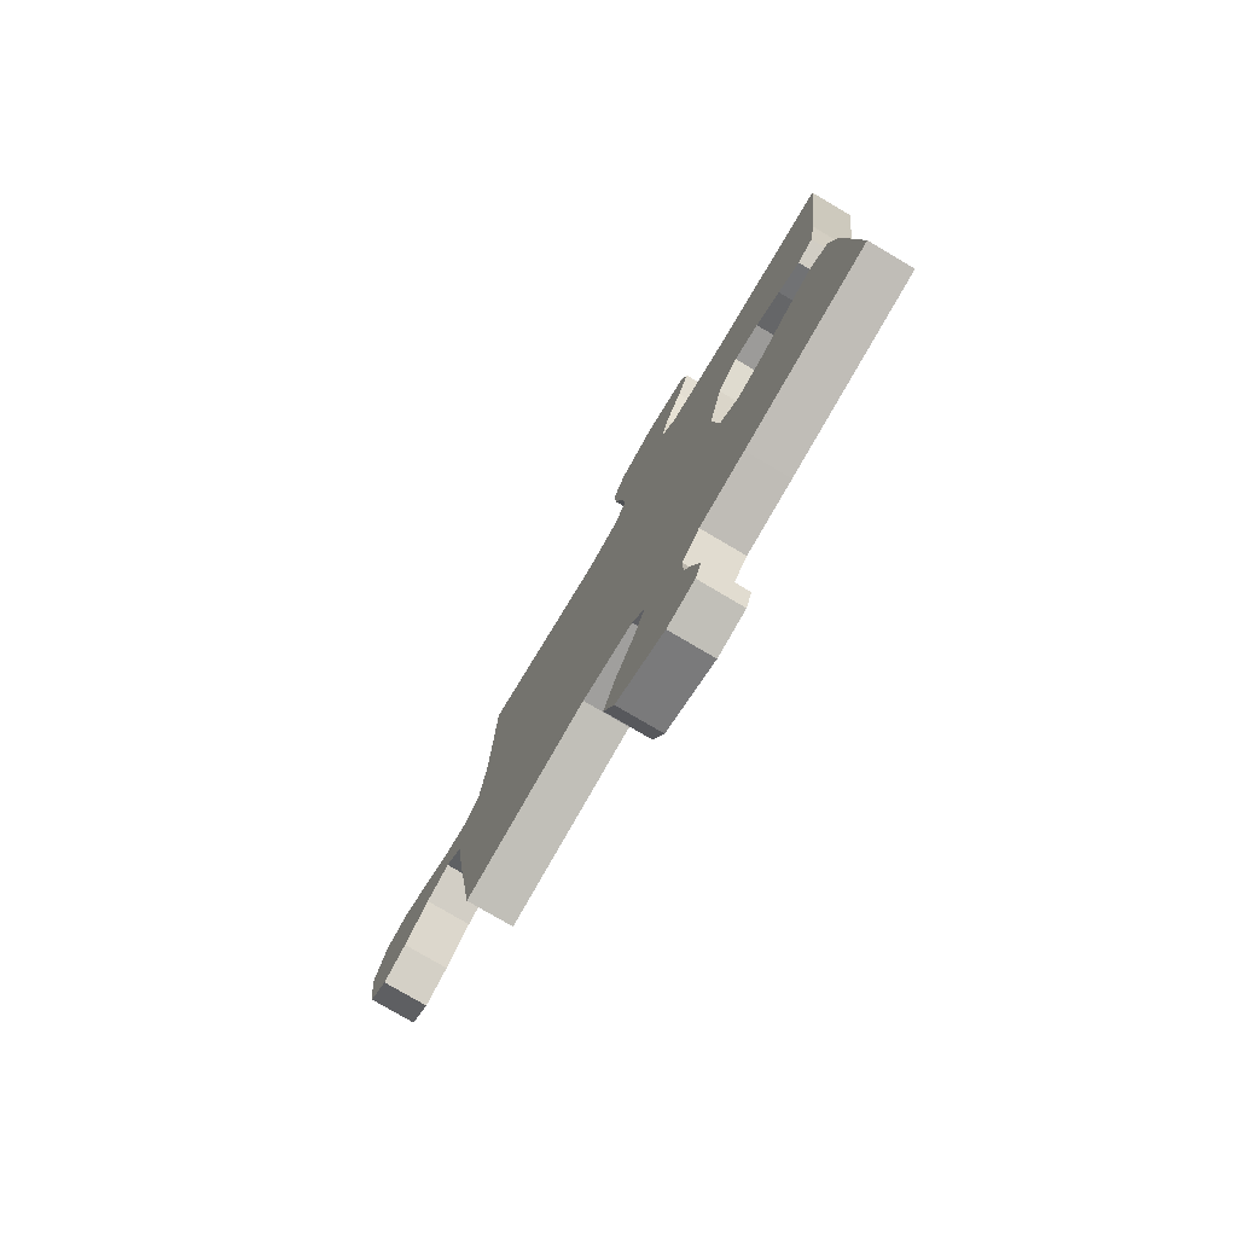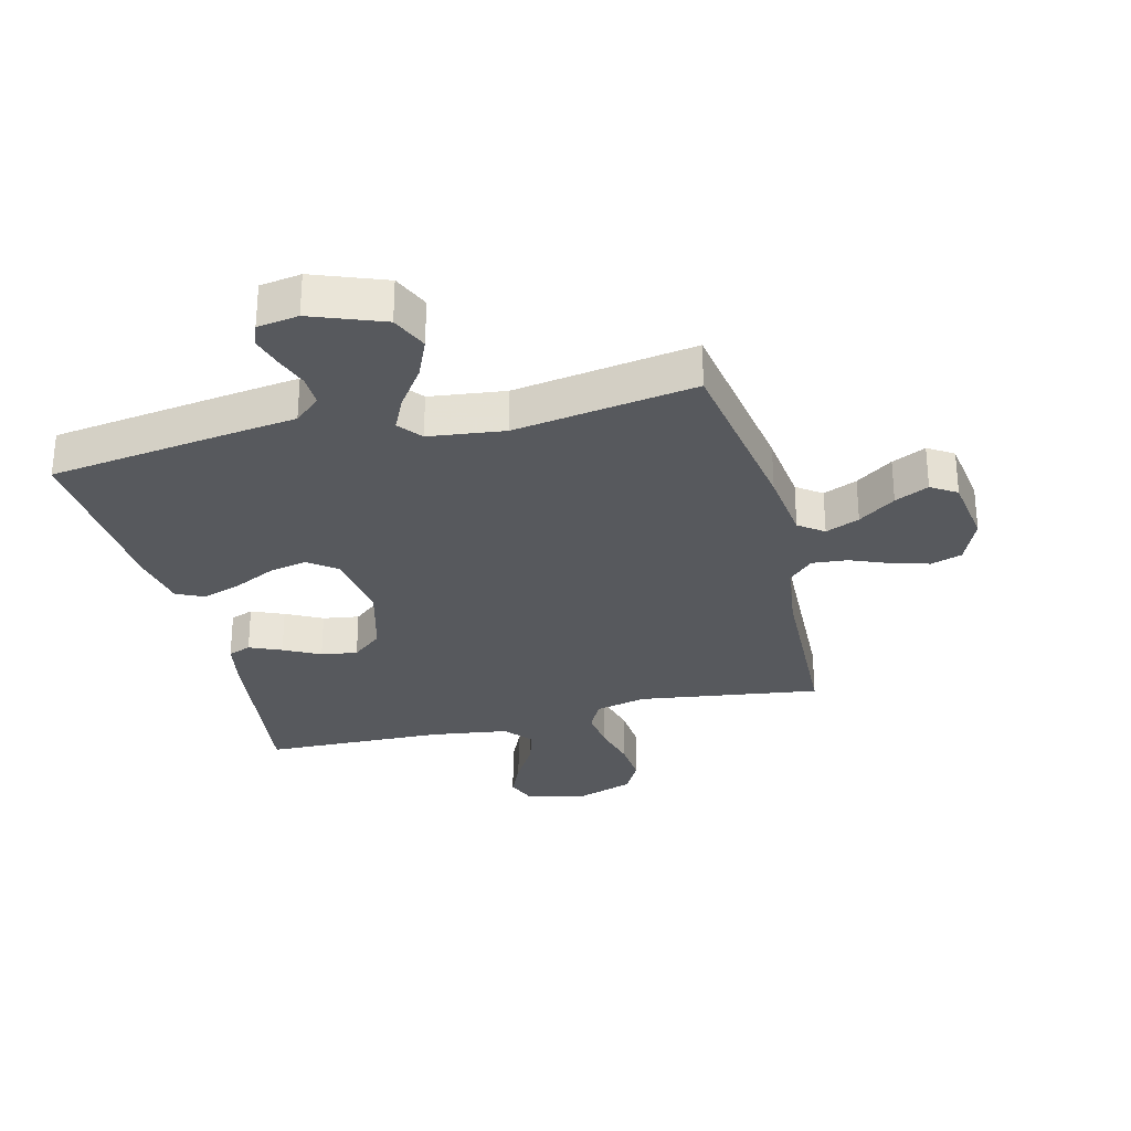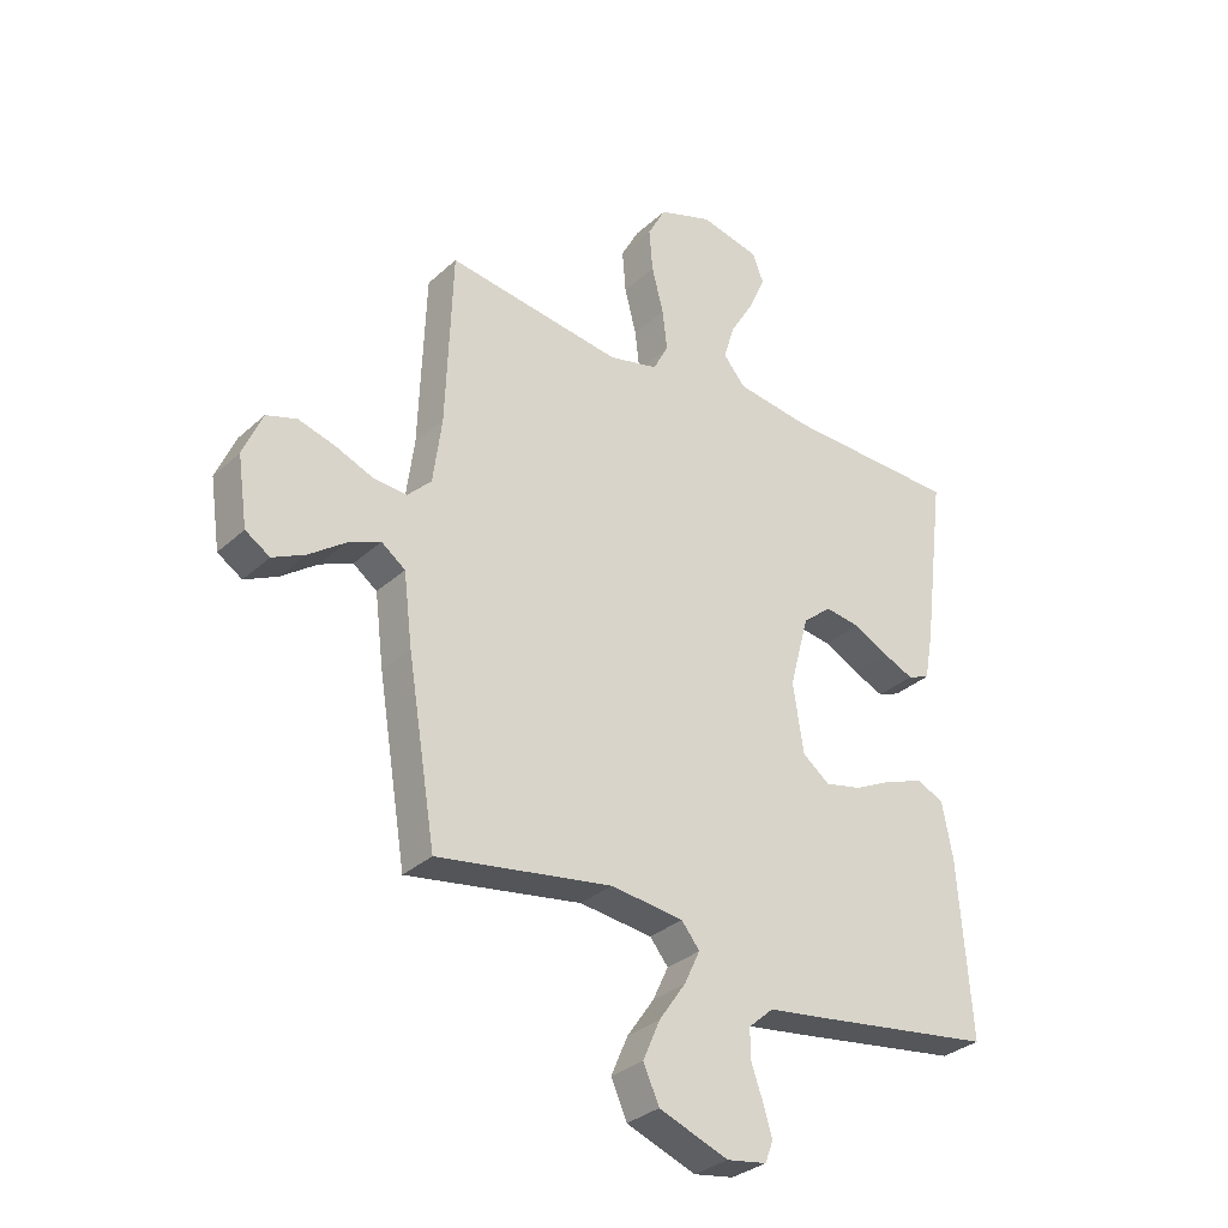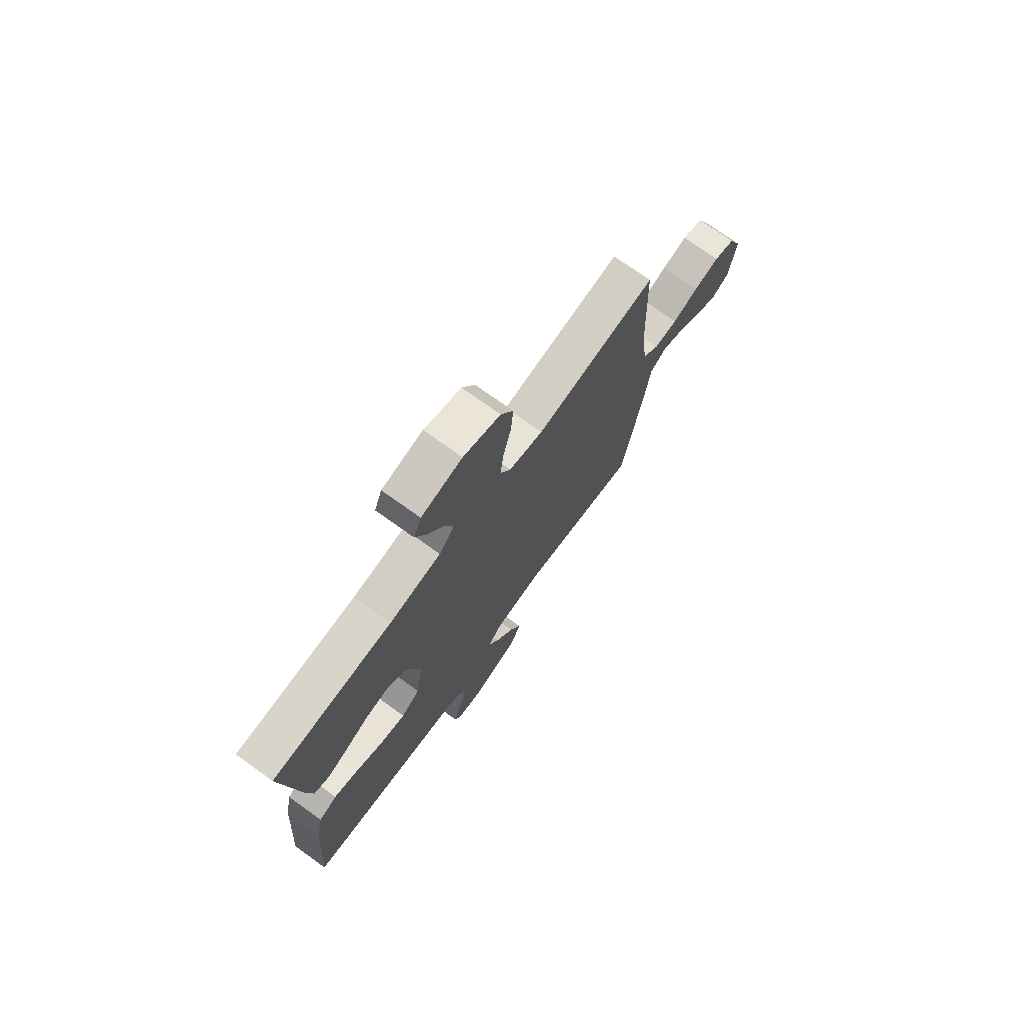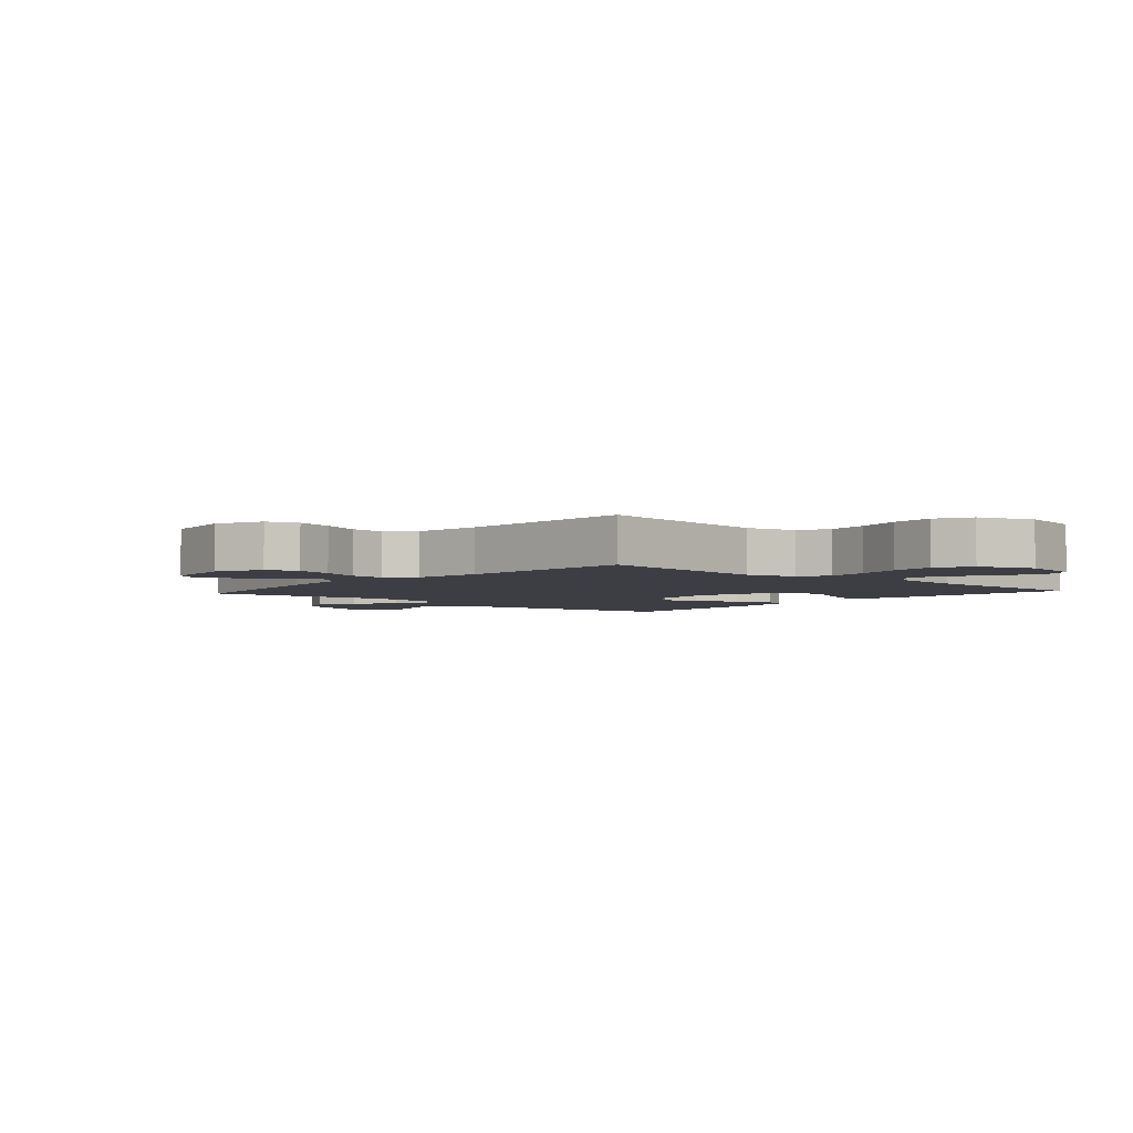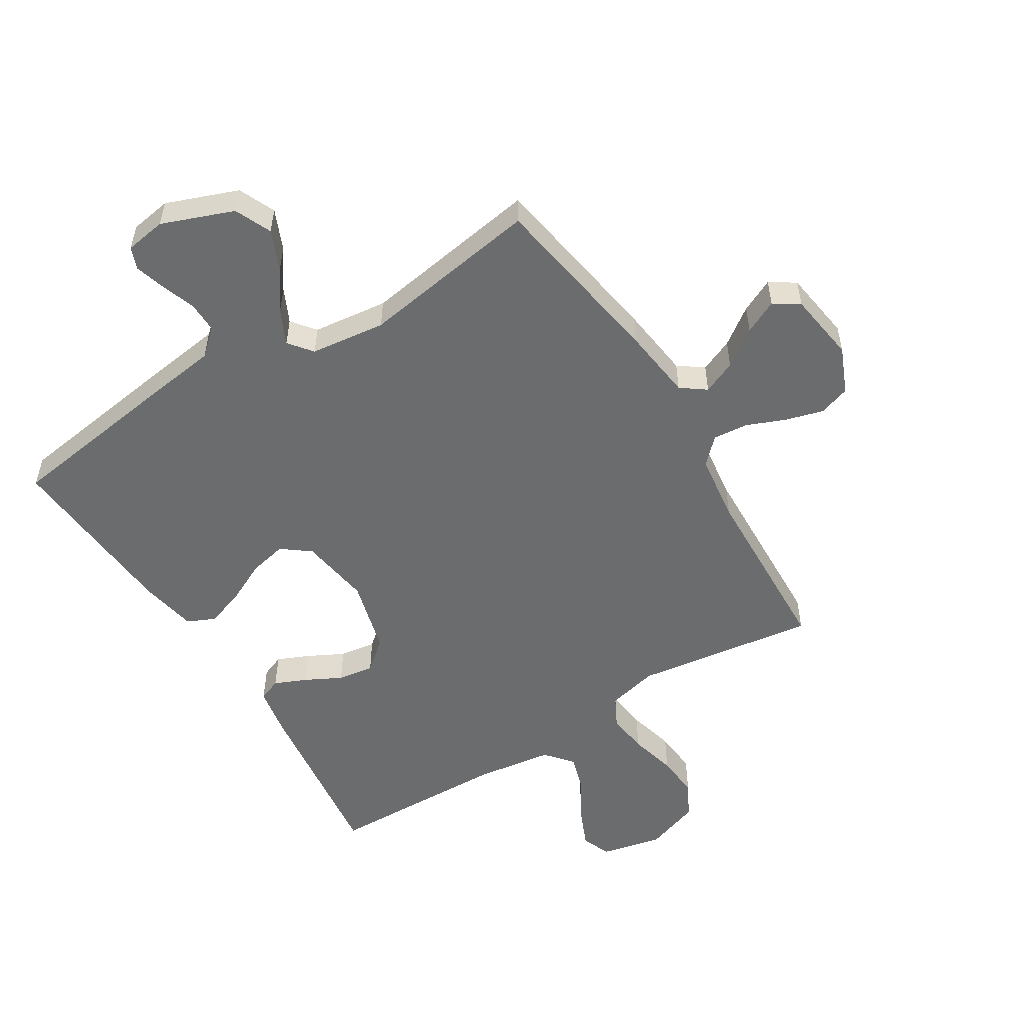
<metadata>
{"format":"obj","ext":"obj","renderer":"f3d","projection":"perspective","resolution":1024,"background":"white","views":[{"elev":-77.9,"azim":59.4,"up":"+Z"},{"elev":-29.4,"azim":-166.0,"up":"+Y"},{"elev":-31.7,"azim":-38.3,"up":"+Z"},{"elev":73.8,"azim":125.7,"up":"+Z"},{"elev":-3.7,"azim":-41.5,"up":"+Y"},{"elev":-53.6,"azim":-148.3,"up":"+Y"}]}
</metadata>
<code>
v 0.5 0.07 -0.5
v 0.2 0.07 -0.543
v 0.089 0.07 -0.558
v 0.046 0.07 -0.596
v 0.047 0.07 -0.648
v 0.067 0.07 -0.704
v 0.082 0.07 -0.755
v 0.068 0.07 -0.791
v 0 0.07 -0.802
v -0.119 0.07 -0.757
v -0.146 0.07 -0.696
v -0.117 0.07 -0.629
v -0.071 0.07 -0.563
v -0.044 0.07 -0.506
v -0.075 0.07 -0.467
v -0.2 0.07 -0.452
v -0.5 0.07 -0.5
v -0.549 0.07 -0.2
v -0.564 0.07 -0.079
v -0.605 0.07 -0.049
v -0.661 0.07 -0.073
v -0.722 0.07 -0.117
v -0.778 0.07 -0.144
v -0.82 0.07 -0.117
v -0.837 0.07 0
v -0.804 0.07 0.077
v -0.752 0.07 0.094
v -0.689 0.07 0.076
v -0.625 0.07 0.05
v -0.567 0.07 0.045
v -0.526 0.07 0.086
v -0.511 0.07 0.2
v -0.5 0.07 0.5
v -0.2 0.07 0.458
v -0.115 0.07 0.478
v -0.089 0.07 0.528
v -0.097 0.07 0.597
v -0.117 0.07 0.675
v -0.123 0.07 0.748
v -0.092 0.07 0.806
v 0 0.07 0.838
v 0.102 0.07 0.815
v 0.121 0.07 0.766
v 0.093 0.07 0.702
v 0.052 0.07 0.633
v 0.033 0.07 0.571
v 0.071 0.07 0.526
v 0.2 0.07 0.508
v 0.5 0.07 0.5
v 0.462 0.07 0.2
v 0.447 0.07 0.118
v 0.409 0.07 0.103
v 0.356 0.07 0.126
v 0.296 0.07 0.157
v 0.236 0.07 0.166
v 0.186 0.07 0.124
v 0.153 0.07 0
v 0.171 0.07 -0.118
v 0.218 0.07 -0.154
v 0.281 0.07 -0.14
v 0.35 0.07 -0.106
v 0.414 0.07 -0.084
v 0.46 0.07 -0.105
v 0.478 0.07 -0.2
v 0.5 0 -0.5
v 0.2 0 -0.543
v 0.089 0 -0.558
v 0.046 0 -0.596
v 0.047 0 -0.648
v 0.067 0 -0.704
v 0.082 0 -0.755
v 0.068 0 -0.791
v 0 0 -0.802
v -0.119 0 -0.757
v -0.146 0 -0.696
v -0.117 0 -0.629
v -0.071 0 -0.563
v -0.044 0 -0.506
v -0.075 0 -0.467
v -0.2 0 -0.452
v -0.5 0 -0.5
v -0.549 0 -0.2
v -0.564 0 -0.079
v -0.605 0 -0.049
v -0.661 0 -0.073
v -0.722 0 -0.117
v -0.778 0 -0.144
v -0.82 0 -0.117
v -0.837 0 0
v -0.804 0 0.077
v -0.752 0 0.094
v -0.689 0 0.076
v -0.625 0 0.05
v -0.567 0 0.045
v -0.526 0 0.086
v -0.511 0 0.2
v -0.5 0 0.5
v -0.2 0 0.458
v -0.115 0 0.478
v -0.089 0 0.528
v -0.097 0 0.597
v -0.117 0 0.675
v -0.123 0 0.748
v -0.092 0 0.806
v 0 0 0.838
v 0.102 0 0.815
v 0.121 0 0.766
v 0.093 0 0.702
v 0.052 0 0.633
v 0.033 0 0.571
v 0.071 0 0.526
v 0.2 0 0.508
v 0.5 0 0.5
v 0.462 0 0.2
v 0.447 0 0.118
v 0.409 0 0.103
v 0.356 0 0.126
v 0.296 0 0.157
v 0.236 0 0.166
v 0.186 0 0.124
v 0.153 0 0
v 0.171 0 -0.118
v 0.218 0 -0.154
v 0.281 0 -0.14
v 0.35 0 -0.106
v 0.414 0 -0.084
v 0.46 0 -0.105
v 0.478 0 -0.2
f 1 2 3
f 64 1 3
f 63 64 3
f 62 63 3
f 61 62 3
f 60 61 3
f 59 60 3 4
f 58 59 4
f 57 58 4
f 52 53 54
f 51 52 54
f 50 51 54
f 49 50 54
f 48 49 54
f 47 48 54 55
f 46 47 55 56
f 43 44 45
f 42 43 45
f 41 42 45
f 40 41 45
f 39 40 45
f 38 39 45
f 37 38 45
f 36 37 45 46
f 46 56 57
f 36 46 57
f 35 36 57
f 32 33 34
f 35 57 4
f 34 35 4
f 32 34 4
f 31 32 4
f 27 28 29
f 26 27 29
f 25 26 29
f 24 25 29
f 23 24 29
f 22 23 29
f 21 22 29
f 20 21 29 30
f 16 17 18 19
f 15 16 19
f 11 12 13
f 10 11 13
f 9 10 13
f 8 9 13
f 7 8 13
f 6 7 13
f 5 6 13
f 5 13 14
f 4 5 14
f 19 20 30 31
f 15 19 31
f 15 31 4
f 4 14 15
f 67 66 65
f 67 65 128
f 67 128 127
f 67 127 126
f 67 126 125
f 67 125 124
f 68 67 124 123
f 68 123 122
f 68 122 121
f 118 117 116
f 118 116 115
f 118 115 114
f 118 114 113
f 118 113 112
f 119 118 112 111
f 120 119 111 110
f 109 108 107
f 109 107 106
f 109 106 105
f 109 105 104
f 109 104 103
f 109 103 102
f 109 102 101
f 110 109 101 100
f 121 120 110
f 121 110 100
f 121 100 99
f 98 97 96
f 68 121 99
f 68 99 98
f 68 98 96
f 68 96 95
f 93 92 91
f 93 91 90
f 93 90 89
f 93 89 88
f 93 88 87
f 93 87 86
f 93 86 85
f 94 93 85 84
f 83 82 81 80
f 83 80 79
f 77 76 75
f 77 75 74
f 77 74 73
f 77 73 72
f 77 72 71
f 77 71 70
f 77 70 69
f 78 77 69
f 78 69 68
f 95 94 84 83
f 95 83 79
f 68 95 79
f 79 78 68
f 1 65 66 2
f 2 66 67 3
f 3 67 68 4
f 4 68 69 5
f 5 69 70 6
f 6 70 71 7
f 7 71 72 8
f 8 72 73 9
f 9 73 74 10
f 10 74 75 11
f 11 75 76 12
f 12 76 77 13
f 13 77 78 14
f 14 78 79 15
f 15 79 80 16
f 16 80 81 17
f 17 81 82 18
f 18 82 83 19
f 19 83 84 20
f 20 84 85 21
f 21 85 86 22
f 22 86 87 23
f 23 87 88 24
f 24 88 89 25
f 25 89 90 26
f 26 90 91 27
f 27 91 92 28
f 28 92 93 29
f 29 93 94 30
f 30 94 95 31
f 31 95 96 32
f 32 96 97 33
f 33 97 98 34
f 34 98 99 35
f 35 99 100 36
f 36 100 101 37
f 37 101 102 38
f 38 102 103 39
f 39 103 104 40
f 40 104 105 41
f 41 105 106 42
f 42 106 107 43
f 43 107 108 44
f 44 108 109 45
f 45 109 110 46
f 46 110 111 47
f 47 111 112 48
f 48 112 113 49
f 49 113 114 50
f 50 114 115 51
f 51 115 116 52
f 52 116 117 53
f 53 117 118 54
f 54 118 119 55
f 55 119 120 56
f 56 120 121 57
f 57 121 122 58
f 58 122 123 59
f 59 123 124 60
f 60 124 125 61
f 61 125 126 62
f 62 126 127 63
f 63 127 128 64
f 64 128 65 1

</code>
